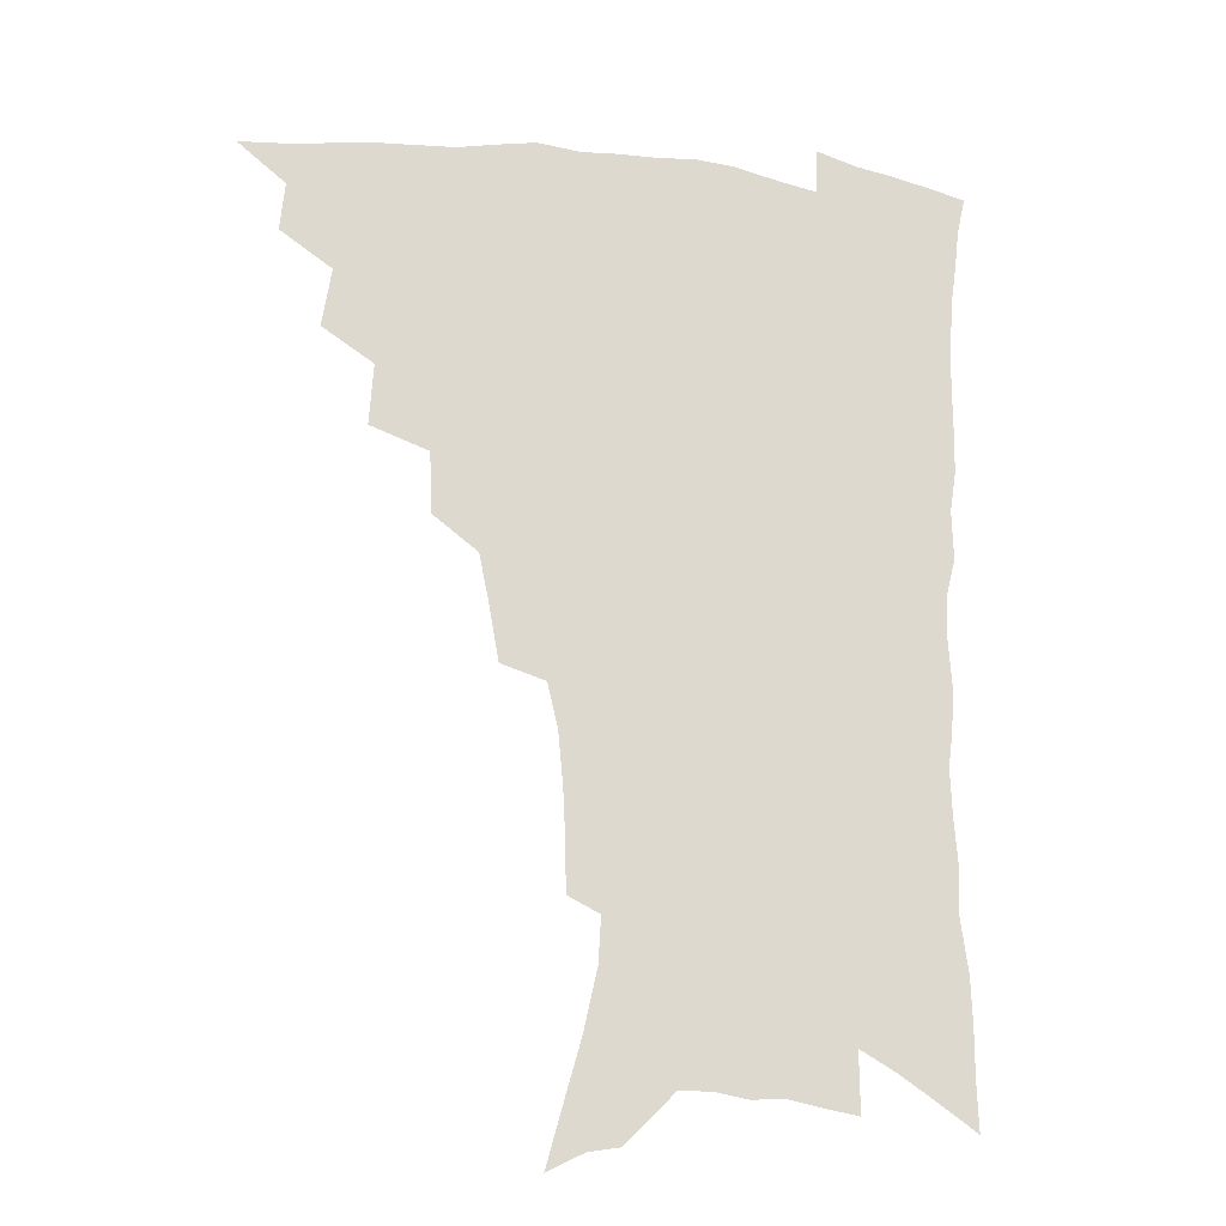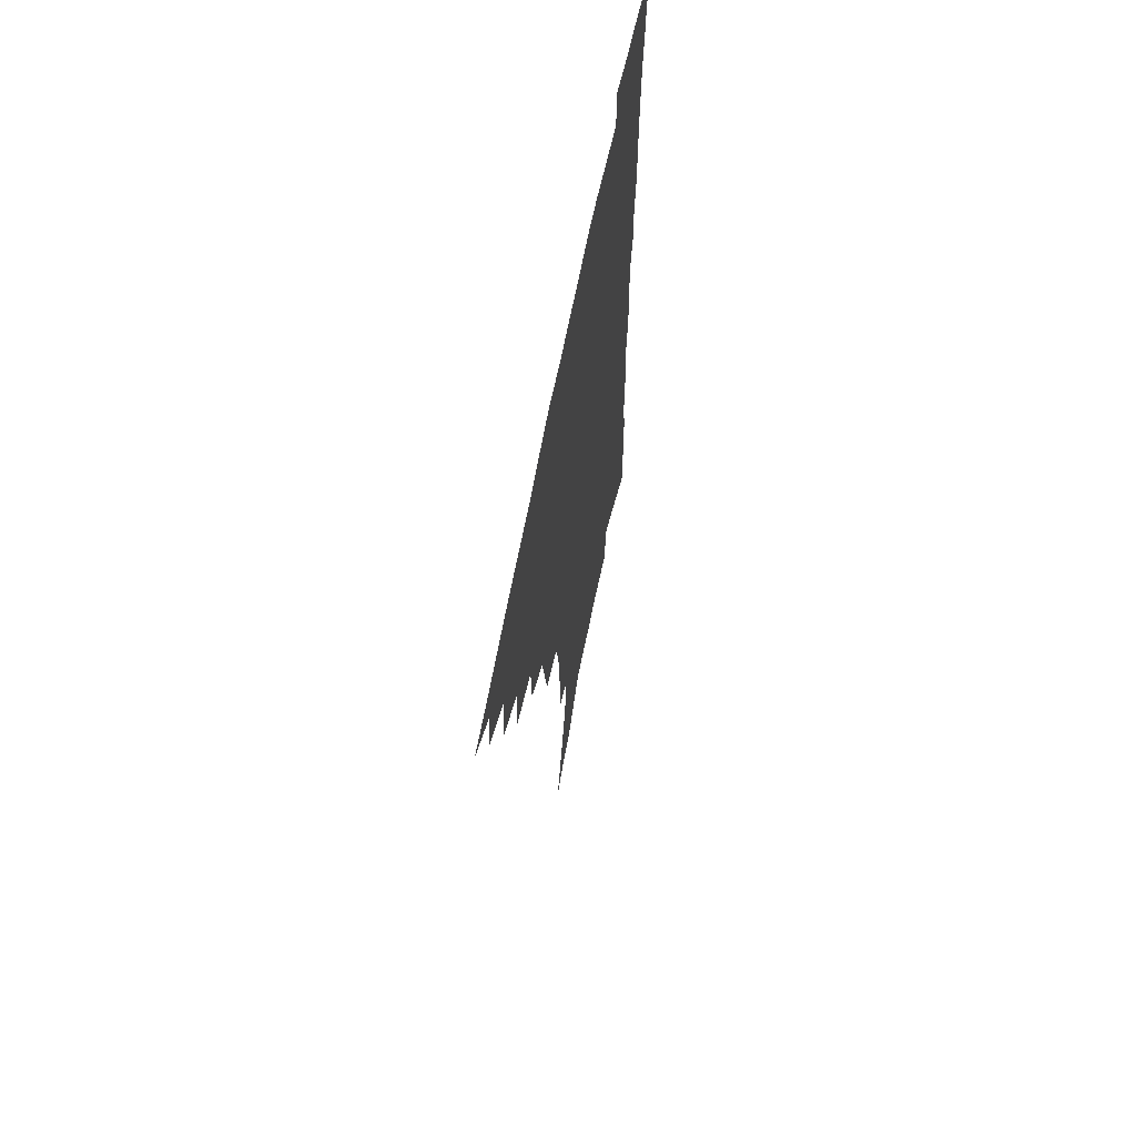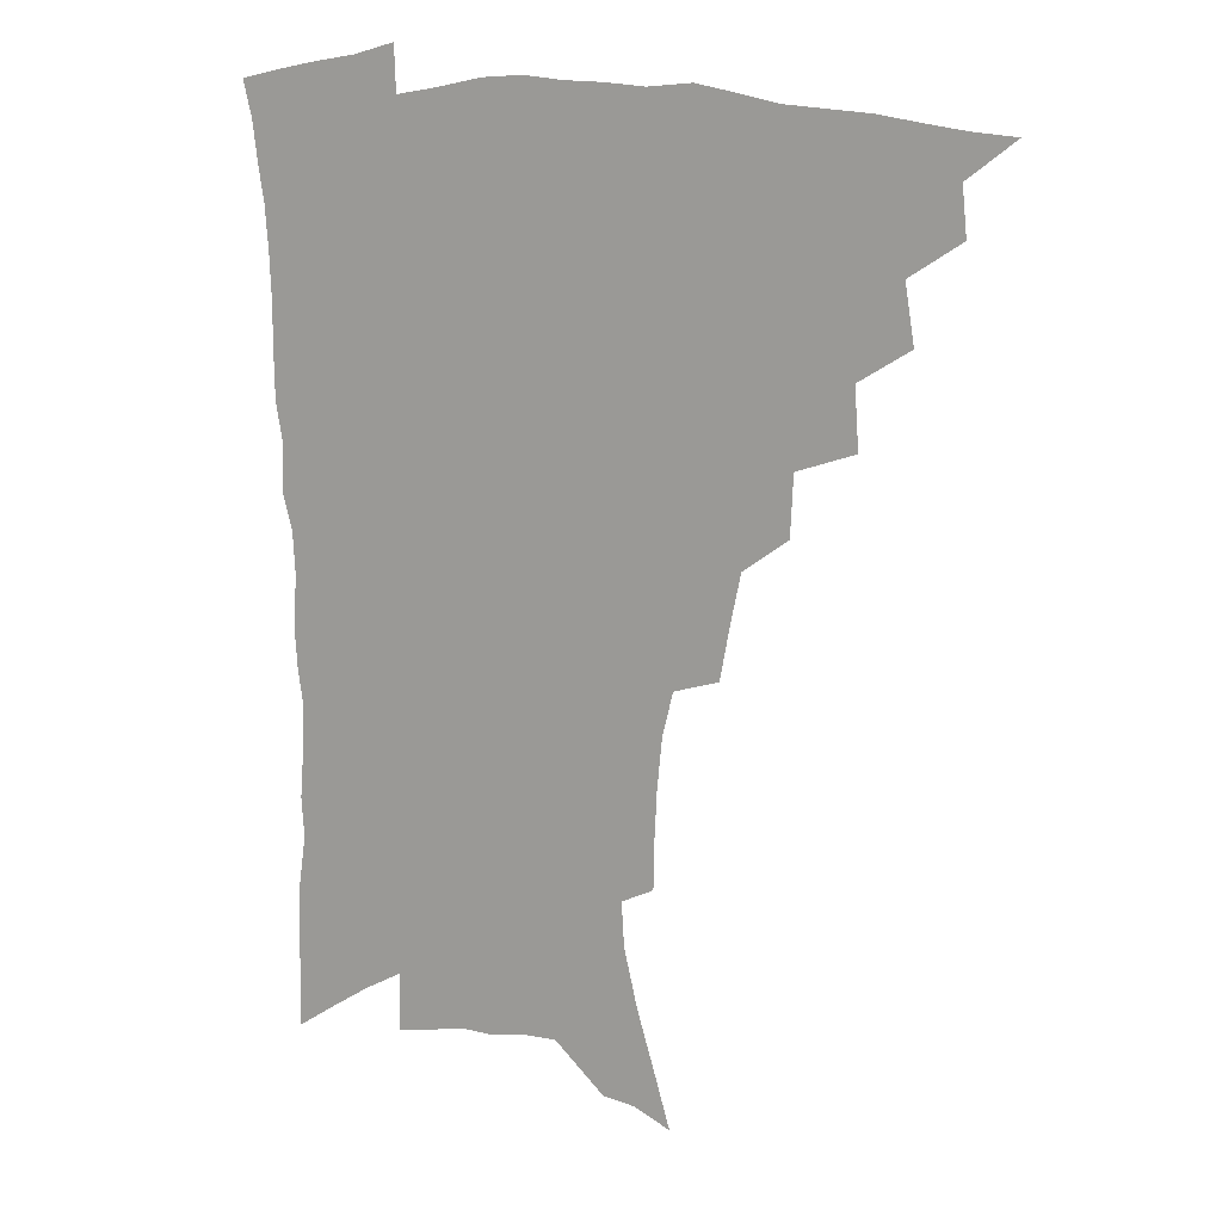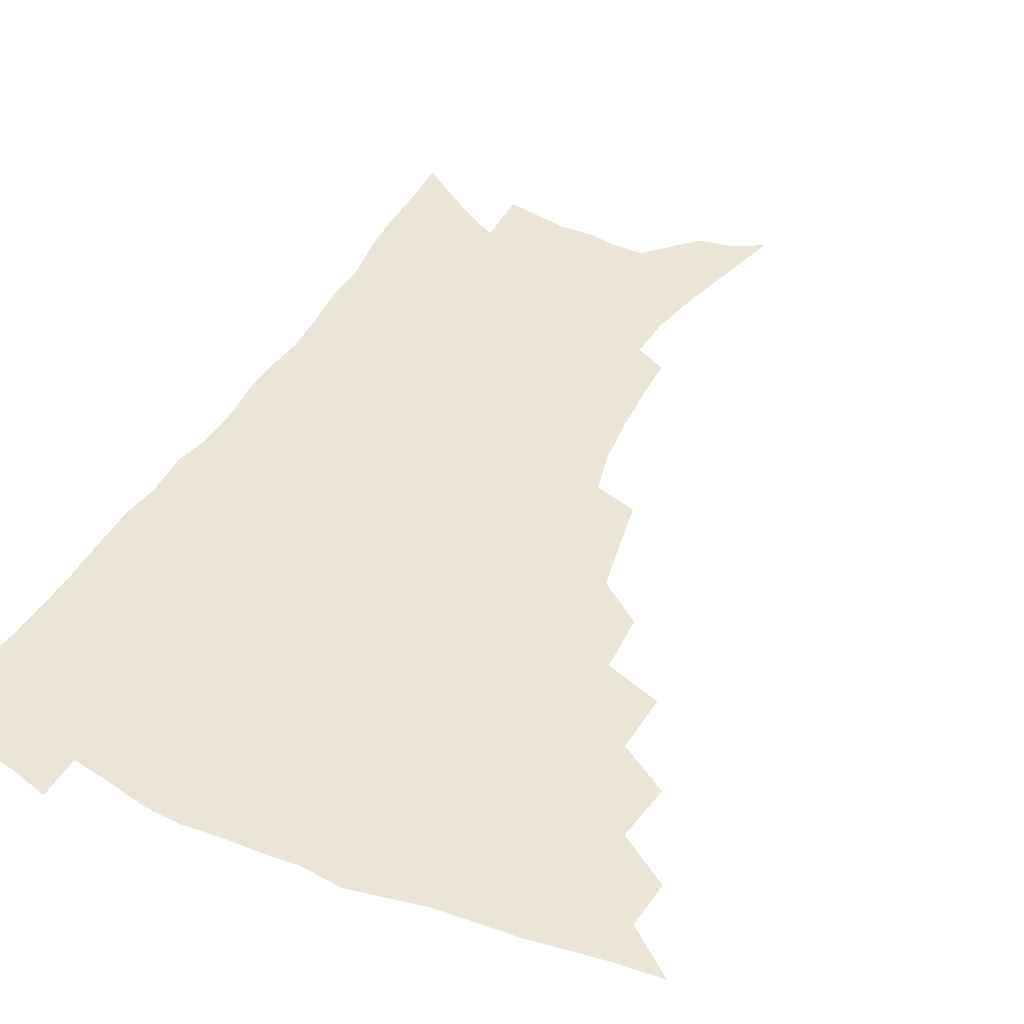
<metadata>
{"format":"obj","ext":"obj","renderer":"f3d","projection":"perspective","resolution":1024,"background":"white","views":[{"elev":-19.7,"azim":-14.2,"up":"+Y"},{"elev":65.7,"azim":-78.7,"up":"+Y"},{"elev":14.4,"azim":-158.6,"up":"+Y"},{"elev":44.3,"azim":-153.3,"up":"+Z"}]}
</metadata>
<code>
v 451.3 487.8 0
v 467.1 456 0
v 468.9 473.9 0
v 467.5 489.3 0
v 482.7 421.6 0
v 486.1 443.4 0
v 485.6 459.9 0
v 484.7 475.5 0
v 482.6 491.5 0
v 500 387.1 0
v 501.5 409.7 0
v 502.8 429.7 0
v 503 446.6 0
v 502 462.3 0
v 499.8 477.7 0
v 497.5 493.9 0
v 522.2 357.3 0
v 521.2 379.7 0
v 520.7 400.1 0
v 520.9 419 0
v 520.6 435.3 0
v 518.8 449.5 0
v 517 464.2 0
v 515.2 479.1 0
v 512.9 495 0
v 545.8 306.9 0
v 542.3 326.6 0
v 538.6 345.1 0
v 538.9 371 0
v 537.6 388.9 0
v 536.1 405.3 0
v 534.9 420.6 0
v 534.6 436.4 0
v 533.6 451.3 0
v 532.1 465.9 0
v 530 480.9 0
v 527.9 496.2 0
v 568.9 230.4 0
v 568.6 247.9 0
v 567.7 266.3 0
v 565.9 285.5 0
v 562.1 301.9 0
v 558.4 320.1 0
v 556.1 340 0
v 554.3 359.5 0
v 552.4 375.8 0
v 552.1 394.6 0
v 551.4 410.1 0
v 550.9 425.2 0
v 549.7 439.1 0
v 549.3 453.4 0
v 546.7 467.9 0
v 544.6 482.8 0
v 542.3 499.3 0
v 562.5 142.2 0
v 568.2 163.1 0
v 574.7 186.1 0
v 579.6 208 0
v 580.5 224.7 0
v 580.6 242.9 0
v 579.8 260.7 0
v 578.5 279 0
v 576 295.1 0
v 572.9 310.6 0
v 570.6 329.5 0
v 568.7 347.1 0
v 567.7 366.1 0
v 566.2 381.4 0
v 565.3 397 0
v 565.3 413.3 0
v 564.7 427.6 0
v 564.2 441.6 0
v 562.8 455.2 0
v 560.9 469.6 0
v 559.1 484.3 0
v 556.6 502.1 0
v 575.9 149.1 0
v 583.6 174.8 0
v 589.7 199.6 0
v 591.8 218.8 0
v 591.9 235.7 0
v 590.9 250.8 0
v 590.1 268.6 0
v 588.9 287.7 0
v 587 304.5 0
v 584.3 318.6 0
v 582.4 335.3 0
v 581.5 354.1 0
v 580.1 369.5 0
v 579.6 386.3 0
v 579.2 401.4 0
v 578.7 415.7 0
v 578.4 429.9 0
v 577.7 442.8 0
v 576.8 456.2 0
v 575.3 470.3 0
v 573.7 485.3 0
v 572.6 500.5 0
v 587.3 151 0
v 597.1 183.6 0
v 601.1 206.2 0
v 602.6 226.2 0
v 602.3 242.2 0
v 601.7 259.5 0
v 600.8 276.7 0
v 599 292 0
v 597.3 307.9 0
v 596 325.9 0
v 594.6 341.9 0
v 593.4 357.2 0
v 592.5 372.4 0
v 591.8 386.5 0
v 591.7 402 0
v 591.5 416.8 0
v 591.2 430 0
v 591 443.7 0
v 590.5 456.9 0
v 589.5 470.7 0
v 588.5 485.1 0
v 586.8 501.7 0
v 605.5 169.4 0
v 610.2 192.8 0
v 612.1 212.3 0
v 612.3 227.9 0
v 612.1 244.2 0
v 611.5 259.1 0
v 610.7 281.2 0
v 609.5 297.3 0
v 608.1 312.2 0
v 606.9 327.6 0
v 605.9 343.5 0
v 605.2 359.3 0
v 604.7 374.9 0
v 604.7 390.4 0
v 604.2 403.6 0
v 604.4 418.4 0
v 604.3 431 0
v 604.1 444 0
v 604.2 457.3 0
v 603.6 471 0
v 602.4 486.1 0
v 601 502.1 0
v 617.3 169.5 0
v 620.8 193.4 0
v 622.2 213.6 0
v 622.7 232.4 0
v 622 245.8 0
v 621.6 263 0
v 620.7 283.1 0
v 619.9 297.6 0
v 618.8 315.5 0
v 617.9 330.8 0
v 617.2 345.4 0
v 616.8 360.5 0
v 616.5 376.4 0
v 616.5 391.2 0
v 616.5 404.2 0
v 616.7 418 0
v 617.3 431.9 0
v 617.5 444.5 0
v 617.7 457.4 0
v 617.7 470.6 0
v 617 485 0
v 615 503.4 0
v 629.3 167.4 0
v 631.7 193.8 0
v 632.6 217.5 0
v 632.7 232.7 0
v 632.3 250.6 0
v 631.7 264.6 0
v 631 282.4 0
v 630.3 298.2 0
v 629.5 314.9 0
v 628.7 331.4 0
v 628.6 343.7 0
v 628.1 362.2 0
v 628.1 376.6 0
v 628.3 390.2 0
v 628.6 404.6 0
v 629.1 418.2 0
v 629.7 431.5 0
v 630.4 444.5 0
v 631.1 457.2 0
v 631.2 470.3 0
v 630.7 485.8 0
v 629.6 502.4 0
v 641.8 168.1 0
v 642.9 194 0
v 643.3 212.7 0
v 642.9 232.3 0
v 642.6 248.2 0
v 641.7 269.2 0
v 641.3 283.4 0
v 640.7 298.6 0
v 640.2 314.1 0
v 639.5 331.2 0
v 639.6 345 0
v 639.5 361 0
v 639.7 375.4 0
v 640 389.4 0
v 640.4 404.2 0
v 641.2 417.6 0
v 641.9 431.1 0
v 642.9 443.7 0
v 644 456.5 0
v 644.7 469.8 0
v 645.6 483.6 0
v 645.5 498.9 0
v 654.2 165.7 0
v 654.3 189.9 0
v 654 210.8 0
v 653.4 230 0
v 653 247.3 0
v 652.5 264.3 0
v 651.6 282 0
v 651.3 297.1 0
v 651 312.6 0
v 650.7 328.3 0
v 651.5 340.9 0
v 650.8 359.1 0
v 651.2 373.3 0
v 651.9 387.3 0
v 652.8 401 0
v 653.3 416 0
v 654.4 429.1 0
v 655.6 441.7 0
v 656.9 456 0
v 658.1 468.6 0
v 659.7 481.7 0
v 660.4 496.3 0
v 661 513.1 0
v 666.4 163.5 0
v 666.2 185.4 0
v 665.7 204.8 0
v 664.7 224.8 0
v 663.9 243.3 0
v 662.9 262.2 0
v 662.3 278.8 0
v 661.8 294.9 0
v 661.9 309.7 0
v 662.2 324.2 0
v 662.4 339.5 0
v 662.5 355.2 0
v 663.3 369.3 0
v 664.3 383.2 0
v 664.6 399.2 0
v 665.7 413 0
v 666.5 427.5 0
v 668.1 440.4 0
v 669.3 454.3 0
v 671.1 467 0
v 673 480 0
v 674.8 493.1 0
v 675.9 508.9 0
v 679.3 178 0
v 677.7 199.1 0
v 676.2 219.7 0
v 675.4 237.6 0
v 674.9 254.8 0
v 673.9 272.5 0
v 673.4 289.2 0
v 673.5 304.3 0
v 673.9 319.2 0
v 674.3 334.4 0
v 674.9 349.2 0
v 675.6 364.5 0
v 676.1 380.1 0
v 676.5 395.9 0
v 678.1 409.6 0
v 679.4 423.7 0
v 680.8 437.5 0
v 681.8 452.4 0
v 684 465 0
v 686 478 0
v 688 490.9 0
v 689.8 506.6 0
v 692.9 168.9 0
v 690.8 190.5 0
v 689.5 210 0
v 688.4 228.5 0
v 687.8 245.7 0
v 686.3 264.5 0
v 686.5 279.9 0
v 685.6 297.1 0
v 686.7 311.1 0
v 687.1 326.7 0
v 686.8 343.7 0
v 688.5 357.4 0
v 689.4 372.9 0
v 691.1 387.4 0
v 691.1 404.3 0
v 692.2 419.5 0
v 693.5 434.3 0
v 695.4 448.4 0
v 696.5 463.1 0
v 699.1 475.7 0
v 700.8 488.7 0
v 703.5 503.8 0
v 706.9 159.2 0
v 706.3 177.4 0
v 706.4 194.1 0
v 705.8 211.6 0
v 702.9 232.7 0
v 703.8 247.4 0
v 702.5 265.4 0
v 701.9 282.4 0
v 703.6 295.9 0
v 704.5 311 0
v 703.3 329.6 0
v 704.1 345.2 0
v 707.3 358.3 0
v 706.8 376.6 0
v 709.1 391.3 0
v 709.3 408.5 0
v 709.2 426 0
v 709.8 442.7 0
v 710.9 458.6 0
v 713 472.8 0
v 714.6 486.9 0
v 717.6 500.5 0
f 3 4 1
f 6 7 2
f 2 7 3
f 7 8 3
f 3 8 4
f 8 9 4
f 11 12 5
f 5 12 6
f 12 13 6
f 6 13 7
f 13 14 7
f 7 14 8
f 14 15 8
f 8 15 9
f 15 16 9
f 18 19 10
f 10 19 11
f 19 20 11
f 11 20 12
f 20 21 12
f 12 21 13
f 21 22 13
f 13 22 14
f 22 23 14
f 14 23 15
f 23 24 15
f 15 24 16
f 24 25 16
f 28 29 17
f 17 29 18
f 29 30 18
f 18 30 19
f 30 31 19
f 19 31 20
f 31 32 20
f 20 32 21
f 32 33 21
f 21 33 22
f 33 34 22
f 22 34 23
f 34 35 23
f 23 35 24
f 35 36 24
f 24 36 25
f 36 37 25
f 42 43 26
f 26 43 27
f 43 44 27
f 27 44 28
f 44 45 28
f 28 45 29
f 45 46 29
f 29 46 30
f 46 47 30
f 30 47 31
f 47 48 31
f 31 48 32
f 48 49 32
f 32 49 33
f 49 50 33
f 33 50 34
f 50 51 34
f 34 51 35
f 51 52 35
f 35 52 36
f 52 53 36
f 36 53 37
f 53 54 37
f 59 60 38
f 38 60 39
f 60 61 39
f 39 61 40
f 61 62 40
f 40 62 41
f 62 63 41
f 41 63 42
f 63 64 42
f 42 64 43
f 64 65 43
f 43 65 44
f 65 66 44
f 44 66 45
f 66 67 45
f 45 67 46
f 67 68 46
f 46 68 47
f 68 69 47
f 47 69 48
f 69 70 48
f 48 70 49
f 70 71 49
f 49 71 50
f 71 72 50
f 50 72 51
f 72 73 51
f 51 73 52
f 73 74 52
f 52 74 53
f 74 75 53
f 53 75 54
f 75 76 54
f 55 77 56
f 77 78 56
f 56 78 57
f 78 79 57
f 57 79 58
f 79 80 58
f 58 80 59
f 80 81 59
f 59 81 60
f 81 82 60
f 60 82 61
f 82 83 61
f 61 83 62
f 83 84 62
f 62 84 63
f 84 85 63
f 63 85 64
f 85 86 64
f 64 86 65
f 86 87 65
f 65 87 66
f 87 88 66
f 66 88 67
f 88 89 67
f 67 89 68
f 89 90 68
f 68 90 69
f 90 91 69
f 69 91 70
f 91 92 70
f 70 92 71
f 92 93 71
f 71 93 72
f 93 94 72
f 72 94 73
f 94 95 73
f 73 95 74
f 95 96 74
f 74 96 75
f 96 97 75
f 75 97 76
f 97 98 76
f 77 99 78
f 99 100 78
f 78 100 79
f 100 101 79
f 79 101 80
f 101 102 80
f 80 102 81
f 102 103 81
f 81 103 82
f 103 104 82
f 82 104 83
f 104 105 83
f 83 105 84
f 105 106 84
f 84 106 85
f 106 107 85
f 85 107 86
f 107 108 86
f 86 108 87
f 108 109 87
f 87 109 88
f 109 110 88
f 88 110 89
f 110 111 89
f 89 111 90
f 111 112 90
f 90 112 91
f 112 113 91
f 91 113 92
f 113 114 92
f 92 114 93
f 114 115 93
f 93 115 94
f 115 116 94
f 94 116 95
f 116 117 95
f 95 117 96
f 117 118 96
f 96 118 97
f 118 119 97
f 97 119 98
f 119 120 98
f 99 121 100
f 121 122 100
f 100 122 101
f 122 123 101
f 101 123 102
f 123 124 102
f 102 124 103
f 124 125 103
f 103 125 104
f 125 126 104
f 104 126 105
f 126 127 105
f 105 127 106
f 127 128 106
f 106 128 107
f 128 129 107
f 107 129 108
f 129 130 108
f 108 130 109
f 130 131 109
f 109 131 110
f 131 132 110
f 110 132 111
f 132 133 111
f 111 133 112
f 133 134 112
f 112 134 113
f 134 135 113
f 113 135 114
f 135 136 114
f 114 136 115
f 136 137 115
f 115 137 116
f 137 138 116
f 116 138 117
f 138 139 117
f 117 139 118
f 139 140 118
f 118 140 119
f 140 141 119
f 119 141 120
f 141 142 120
f 121 143 122
f 143 144 122
f 122 144 123
f 144 145 123
f 123 145 124
f 145 146 124
f 124 146 125
f 146 147 125
f 125 147 126
f 147 148 126
f 126 148 127
f 148 149 127
f 127 149 128
f 149 150 128
f 128 150 129
f 150 151 129
f 129 151 130
f 151 152 130
f 130 152 131
f 152 153 131
f 131 153 132
f 153 154 132
f 132 154 133
f 154 155 133
f 133 155 134
f 155 156 134
f 134 156 135
f 156 157 135
f 135 157 136
f 157 158 136
f 136 158 137
f 158 159 137
f 137 159 138
f 159 160 138
f 138 160 139
f 160 161 139
f 139 161 140
f 161 162 140
f 140 162 141
f 162 163 141
f 141 163 142
f 163 164 142
f 143 165 144
f 165 166 144
f 144 166 145
f 166 167 145
f 145 167 146
f 167 168 146
f 146 168 147
f 168 169 147
f 147 169 148
f 169 170 148
f 148 170 149
f 170 171 149
f 149 171 150
f 171 172 150
f 150 172 151
f 172 173 151
f 151 173 152
f 173 174 152
f 152 174 153
f 174 175 153
f 153 175 154
f 175 176 154
f 154 176 155
f 176 177 155
f 155 177 156
f 177 178 156
f 156 178 157
f 178 179 157
f 157 179 158
f 179 180 158
f 158 180 159
f 180 181 159
f 159 181 160
f 181 182 160
f 160 182 161
f 182 183 161
f 161 183 162
f 183 184 162
f 162 184 163
f 184 185 163
f 163 185 164
f 185 186 164
f 165 187 166
f 187 188 166
f 166 188 167
f 188 189 167
f 167 189 168
f 189 190 168
f 168 190 169
f 190 191 169
f 169 191 170
f 191 192 170
f 170 192 171
f 192 193 171
f 171 193 172
f 193 194 172
f 172 194 173
f 194 195 173
f 173 195 174
f 195 196 174
f 174 196 175
f 196 197 175
f 175 197 176
f 197 198 176
f 176 198 177
f 198 199 177
f 177 199 178
f 199 200 178
f 178 200 179
f 200 201 179
f 179 201 180
f 201 202 180
f 180 202 181
f 202 203 181
f 181 203 182
f 203 204 182
f 182 204 183
f 204 205 183
f 183 205 184
f 205 206 184
f 184 206 185
f 206 207 185
f 185 207 186
f 207 208 186
f 187 209 188
f 209 210 188
f 188 210 189
f 210 211 189
f 189 211 190
f 211 212 190
f 190 212 191
f 212 213 191
f 191 213 192
f 213 214 192
f 192 214 193
f 214 215 193
f 193 215 194
f 215 216 194
f 194 216 195
f 216 217 195
f 195 217 196
f 217 218 196
f 196 218 197
f 218 219 197
f 197 219 198
f 219 220 198
f 198 220 199
f 220 221 199
f 199 221 200
f 221 222 200
f 200 222 201
f 222 223 201
f 201 223 202
f 223 224 202
f 202 224 203
f 224 225 203
f 203 225 204
f 225 226 204
f 204 226 205
f 226 227 205
f 205 227 206
f 227 228 206
f 206 228 207
f 228 229 207
f 207 229 208
f 229 230 208
f 209 232 210
f 232 233 210
f 210 233 211
f 233 234 211
f 211 234 212
f 234 235 212
f 212 235 213
f 235 236 213
f 213 236 214
f 236 237 214
f 214 237 215
f 237 238 215
f 215 238 216
f 238 239 216
f 216 239 217
f 239 240 217
f 217 240 218
f 240 241 218
f 218 241 219
f 241 242 219
f 219 242 220
f 242 243 220
f 220 243 221
f 243 244 221
f 221 244 222
f 244 245 222
f 222 245 223
f 245 246 223
f 223 246 224
f 246 247 224
f 224 247 225
f 247 248 225
f 225 248 226
f 248 249 226
f 226 249 227
f 249 250 227
f 227 250 228
f 250 251 228
f 228 251 229
f 251 252 229
f 229 252 230
f 252 253 230
f 230 253 231
f 253 254 231
f 233 255 234
f 255 256 234
f 234 256 235
f 256 257 235
f 235 257 236
f 257 258 236
f 236 258 237
f 258 259 237
f 237 259 238
f 259 260 238
f 238 260 239
f 260 261 239
f 239 261 240
f 261 262 240
f 240 262 241
f 262 263 241
f 241 263 242
f 263 264 242
f 242 264 243
f 264 265 243
f 243 265 244
f 265 266 244
f 244 266 245
f 266 267 245
f 245 267 246
f 267 268 246
f 246 268 247
f 268 269 247
f 247 269 248
f 269 270 248
f 248 270 249
f 270 271 249
f 249 271 250
f 271 272 250
f 250 272 251
f 272 273 251
f 251 273 252
f 273 274 252
f 252 274 253
f 274 275 253
f 253 275 254
f 275 276 254
f 255 277 256
f 277 278 256
f 256 278 257
f 278 279 257
f 257 279 258
f 279 280 258
f 258 280 259
f 280 281 259
f 259 281 260
f 281 282 260
f 260 282 261
f 282 283 261
f 261 283 262
f 283 284 262
f 262 284 263
f 284 285 263
f 263 285 264
f 285 286 264
f 264 286 265
f 286 287 265
f 265 287 266
f 287 288 266
f 266 288 267
f 288 289 267
f 267 289 268
f 289 290 268
f 268 290 269
f 290 291 269
f 269 291 270
f 291 292 270
f 270 292 271
f 292 293 271
f 271 293 272
f 293 294 272
f 272 294 273
f 294 295 273
f 273 295 274
f 295 296 274
f 274 296 275
f 296 297 275
f 275 297 276
f 297 298 276
f 277 299 278
f 299 300 278
f 278 300 279
f 300 301 279
f 279 301 280
f 301 302 280
f 280 302 281
f 302 303 281
f 281 303 282
f 303 304 282
f 282 304 283
f 304 305 283
f 283 305 284
f 305 306 284
f 284 306 285
f 306 307 285
f 285 307 286
f 307 308 286
f 286 308 287
f 308 309 287
f 287 309 288
f 309 310 288
f 288 310 289
f 310 311 289
f 289 311 290
f 311 312 290
f 290 312 291
f 312 313 291
f 291 313 292
f 313 314 292
f 292 314 293
f 314 315 293
f 293 315 294
f 315 316 294
f 294 316 295
f 316 317 295
f 295 317 296
f 317 318 296
f 296 318 297
f 318 319 297
f 297 319 298
f 319 320 298

</code>
